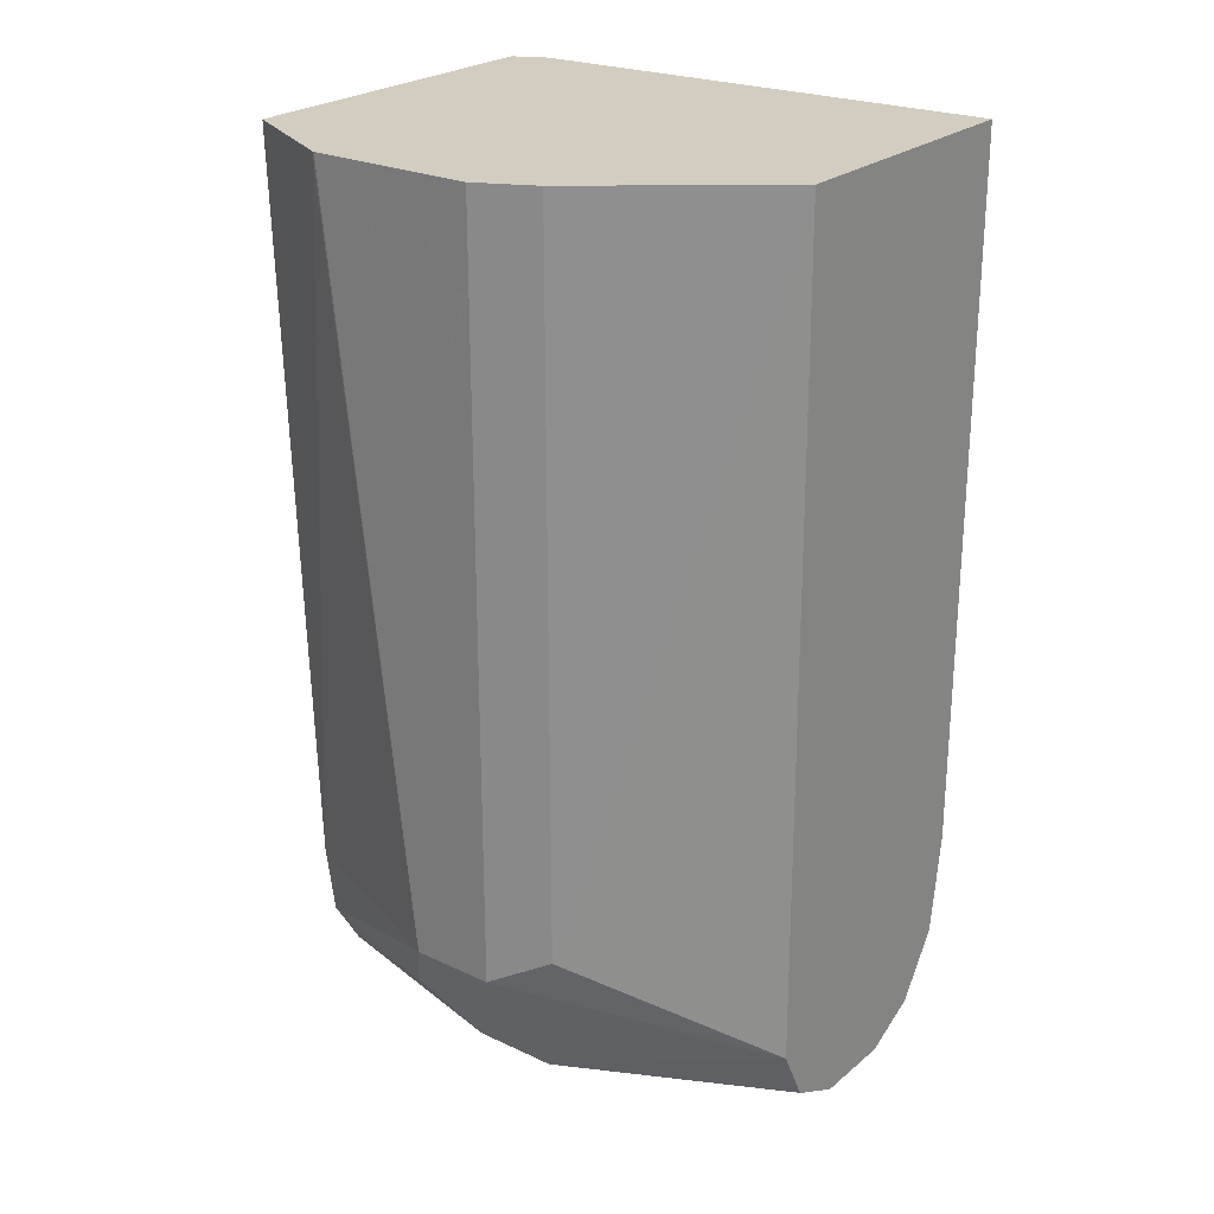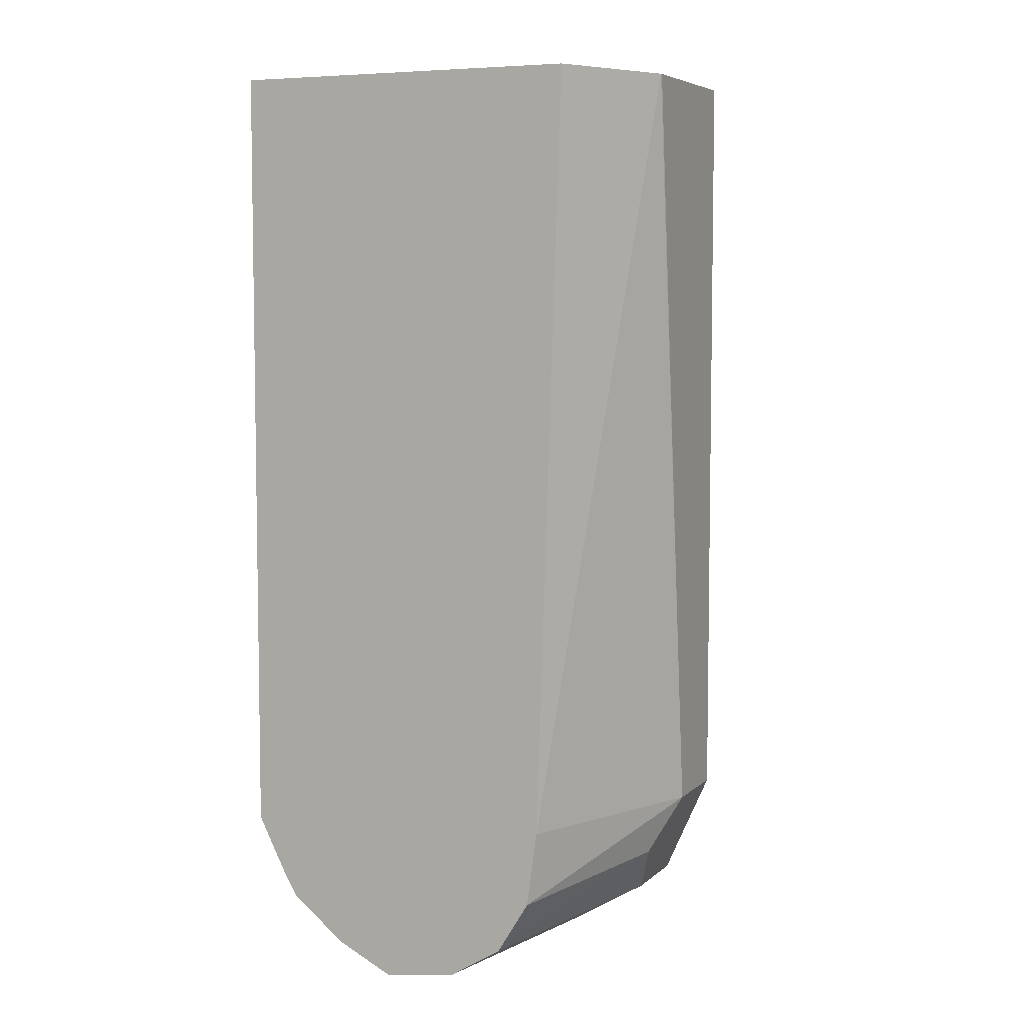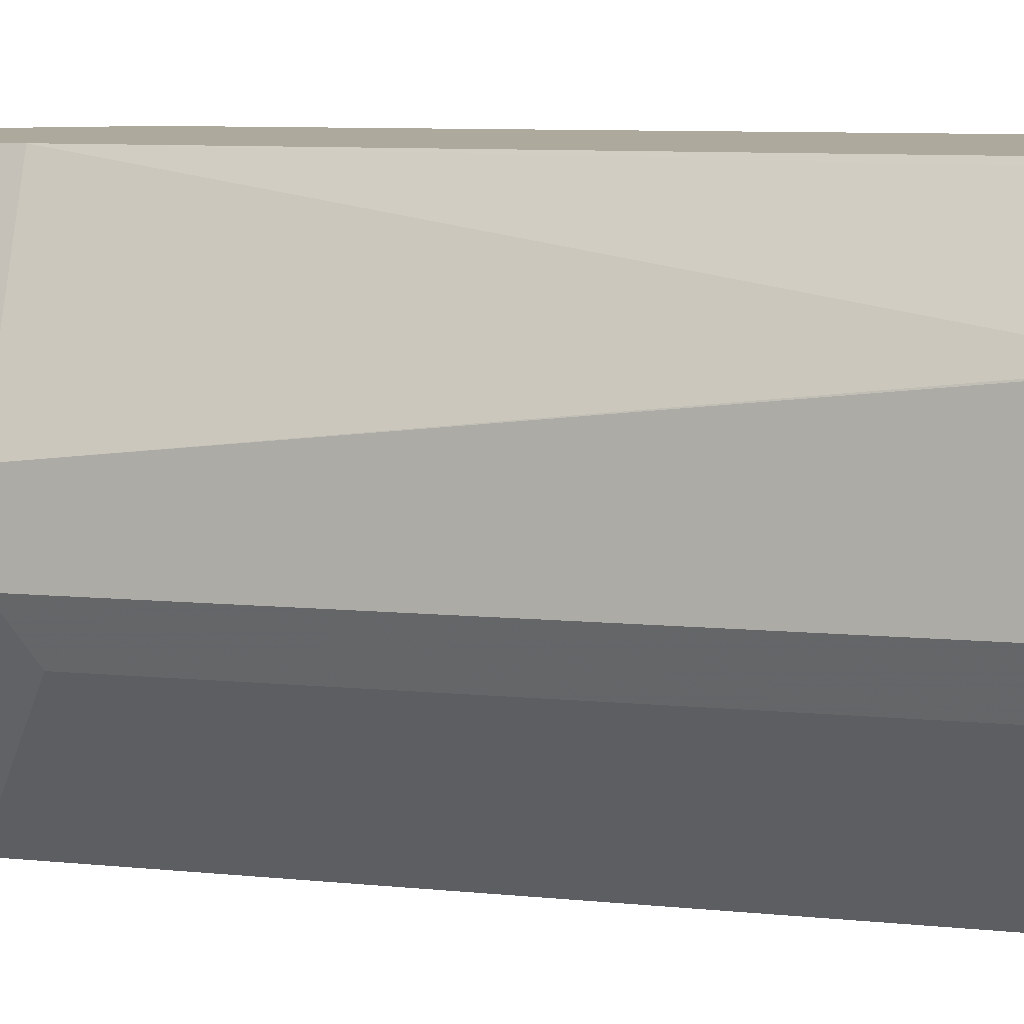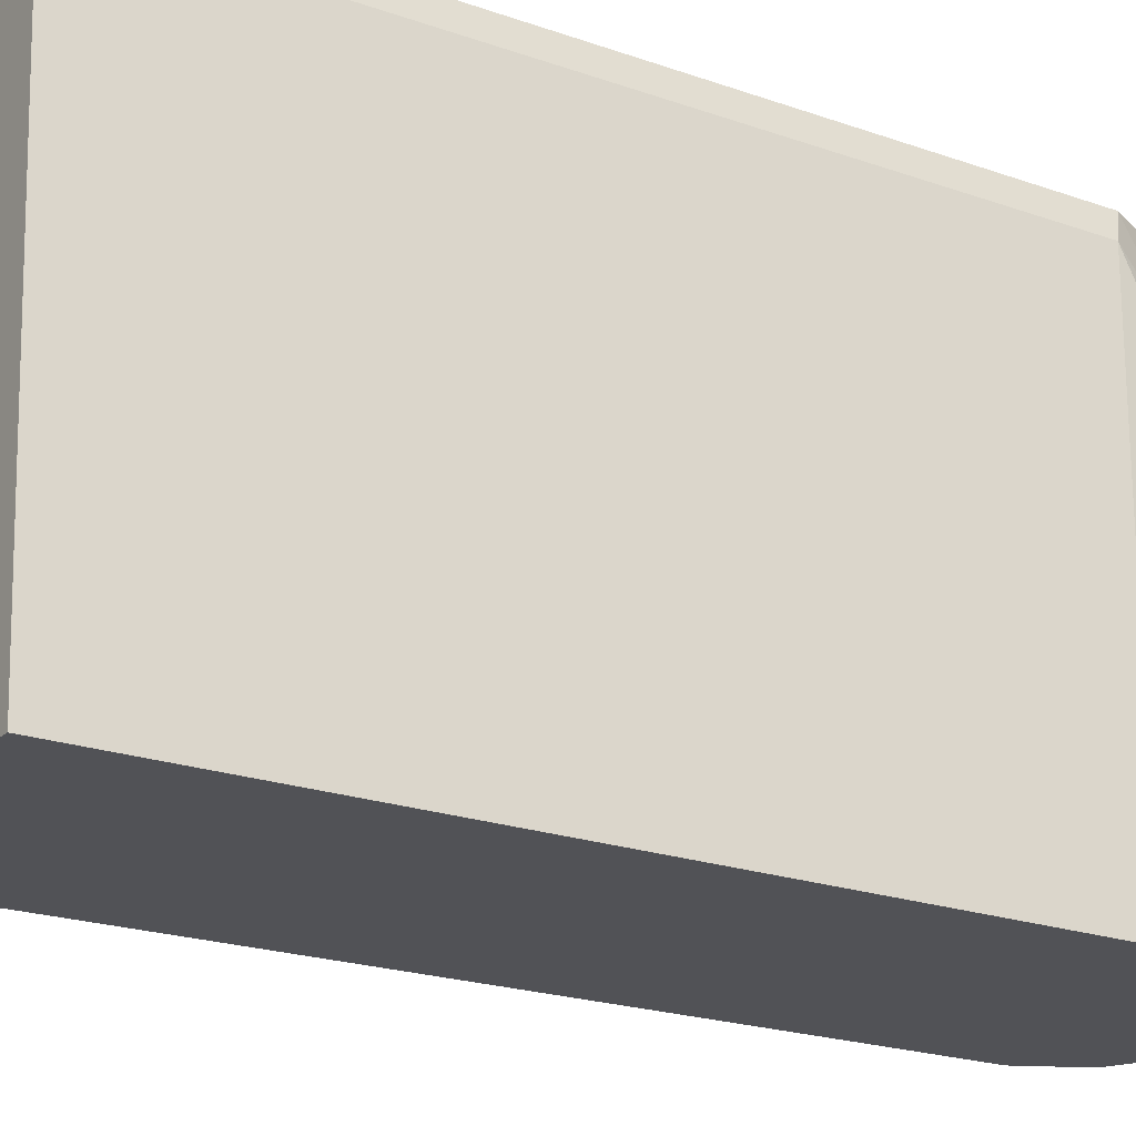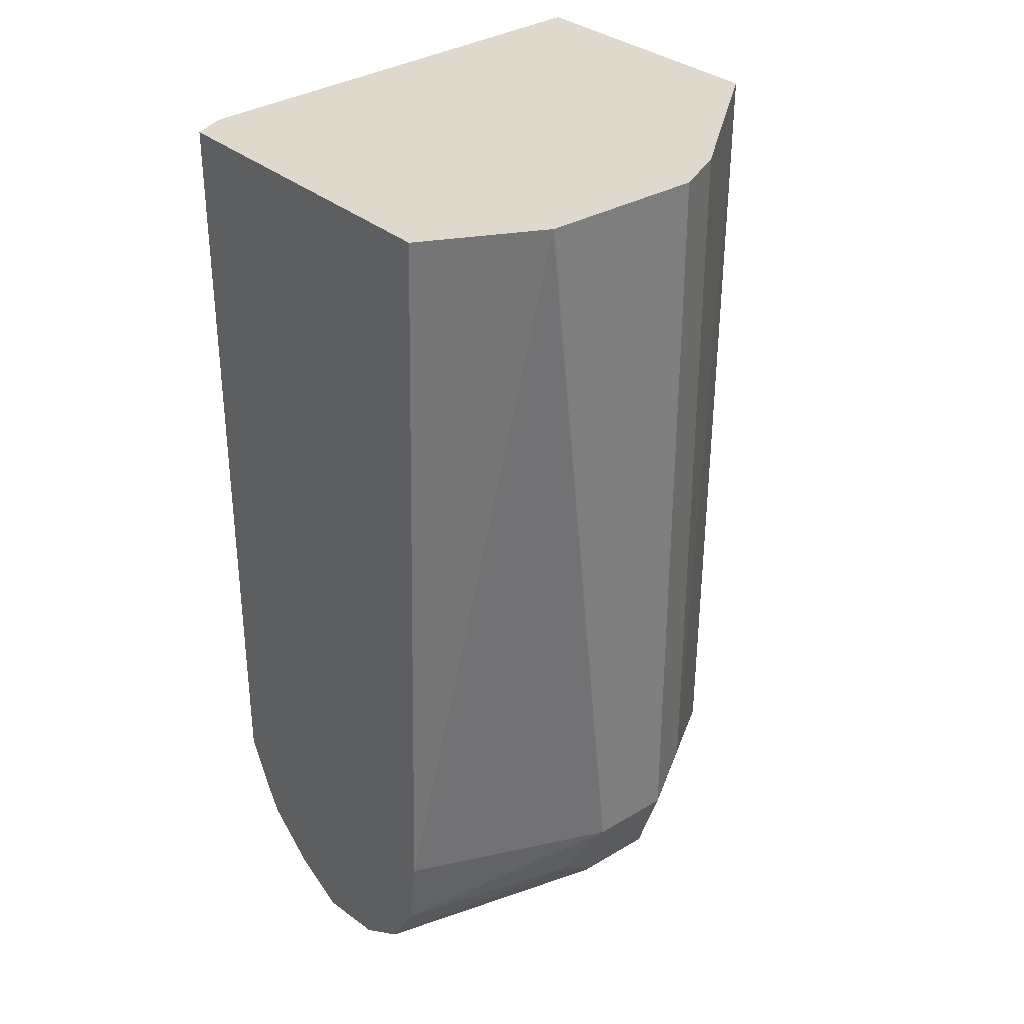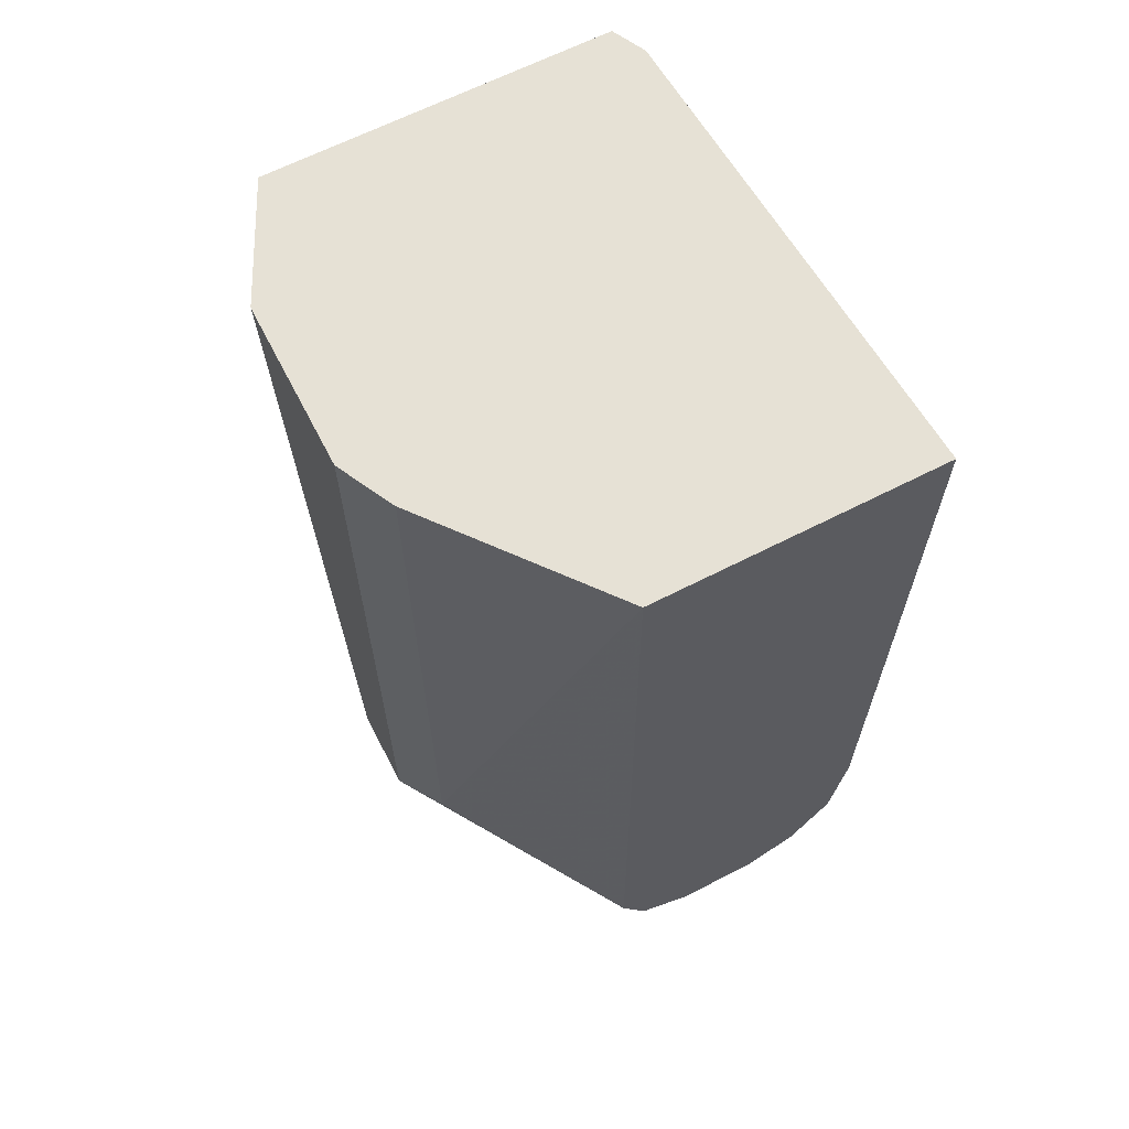
<metadata>
{"format":"obj","ext":"obj","renderer":"f3d","projection":"perspective","resolution":1024,"background":"white","views":[{"elev":24.7,"azim":-52.7,"up":"+Z"},{"elev":6.0,"azim":-156.0,"up":"+Z"},{"elev":8.9,"azim":-75.4,"up":"+Y"},{"elev":-21.3,"azim":57.6,"up":"+Y"},{"elev":32.1,"azim":-129.7,"up":"+Z"},{"elev":64.7,"azim":-27.3,"up":"+Z"}]}
</metadata>
<code>
v 0.4236 0.2216 -0.6959
v 0.3934 0.3026 -0.6959
v 0.4539 0.2216 -0.6959
v 0.404 0.2216 -0.6861
v 0.353 0.2925 -0.6757
v 0.3934 0.3328 -0.6959
v 0.4539 0.3328 -0.6959
v 0.469 0.3479 -0.6883
v 0.474 0.2216 -0.6858
v 0.4035 0.2216 -0.6858
v 0.3934 0.2216 -0.6656
v 0.3328 0.3026 -0.6354
v 0.353 0.3227 -0.6757
v 0.4032 0.2216 -0.6853
v 0.397 0.4053 -0.6922
v 0.4236 0.4053 -0.6959
v 0.3732 0.3429 -0.6858
v 0.4438 0.4053 -0.6858
v 0.4639 0.3933 -0.6757
v 0.4765 0.3631 -0.6694
v 0.474 0.3328 -0.6858
v 0.4892 0.2216 -0.6631
v 0.3429 0.2824 -0.6253
v 0.391 0.2216 -0.3636
v 0.3328 0.3328 -0.6354
v 0.3328 0.3026 -0.3636
v 0.3782 0.4053 -0.6808
v 0.3429 0.3429 -0.6556
v 0.4629 0.4053 -0.6703
v 0.4679 0.4053 -0.6618
v 0.474 0.4053 -0.6496
v 0.4781 0.4053 -0.6413
v 0.4841 0.3933 -0.6354
v 0.4841 0.3328 -0.6656
v 0.4943 0.2216 -0.6256
v 0.3429 0.2824 -0.3636
v 0.4943 0.2216 -0.3636
v 0.3631 0.4053 -0.6354
v 0.3668 0.4053 -0.662
v 0.3328 0.3625 -0.3636
v 0.333 0.3632 -0.3636
v 0.4781 0.4053 -0.3636
v 0.4836 0.3945 -0.3636
v 0.4841 0.3933 -0.3636
v 0.3429 0.3829 -0.3636
v 0.3528 0.4028 -0.3636
v 0.3541 0.4053 -0.3636
f 23 24 36
f 20 31 32
f 20 32 33
f 22 34 35
f 20 34 21
f 21 34 22
f 20 30 31
f 20 33 34
f 19 30 20
f 15 47 42
f 18 29 19
f 15 18 16
f 15 29 18
f 15 30 29
f 15 31 30
f 15 32 31
f 15 42 32
f 15 38 47
f 24 37 44
f 19 29 30
f 24 44 43
f 38 41 45
f 24 42 47
f 38 46 47
f 38 45 46
f 15 39 38
f 33 37 35
f 33 44 37
f 33 43 44
f 33 35 34
f 32 43 33
f 32 42 43
f 24 43 42
f 27 28 39
f 25 40 41
f 25 39 28
f 25 38 39
f 24 26 36
f 24 40 26
f 24 41 40
f 24 45 41
f 24 46 45
f 24 47 46
f 25 41 38
f 15 27 39
f 9 21 22
f 13 28 27
f 3 8 9
f 3 7 8
f 2 13 6
f 2 5 13
f 1 5 2
f 1 4 5
f 1 10 4
f 1 14 10
f 1 11 14
f 15 17 27
f 1 37 24
f 1 35 37
f 1 22 35
f 1 9 22
f 1 3 9
f 1 7 3
f 1 16 7
f 1 6 16
f 1 2 6
f 4 10 5
f 5 11 12
f 1 24 11
f 5 25 28
f 5 12 25
f 13 27 17
f 12 40 25
f 12 26 40
f 12 36 26
f 11 24 23
f 11 23 12
f 8 16 18
f 8 21 9
f 12 23 36
f 8 19 20
f 8 18 19
f 7 16 8
f 6 17 15
f 6 13 17
f 6 15 16
f 5 14 11
f 5 10 14
f 8 20 21
f 5 28 13

</code>
